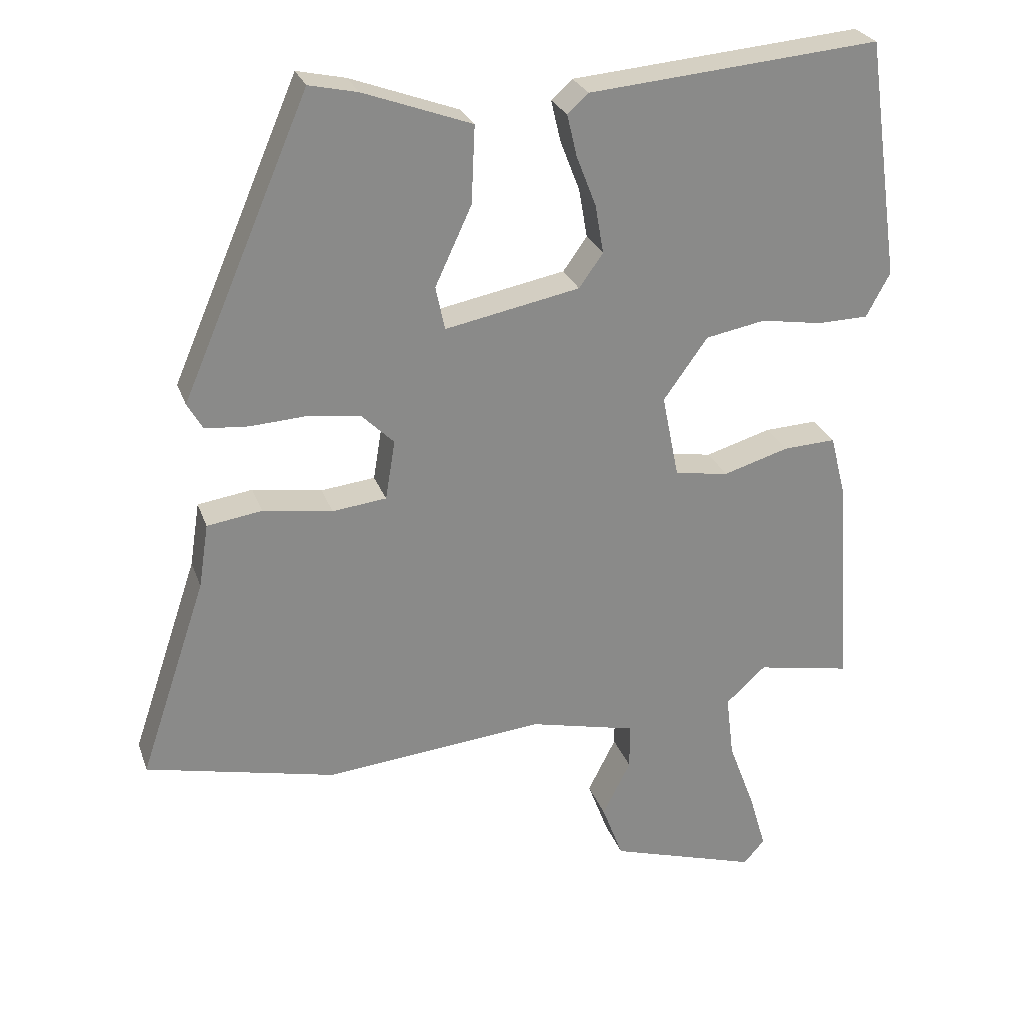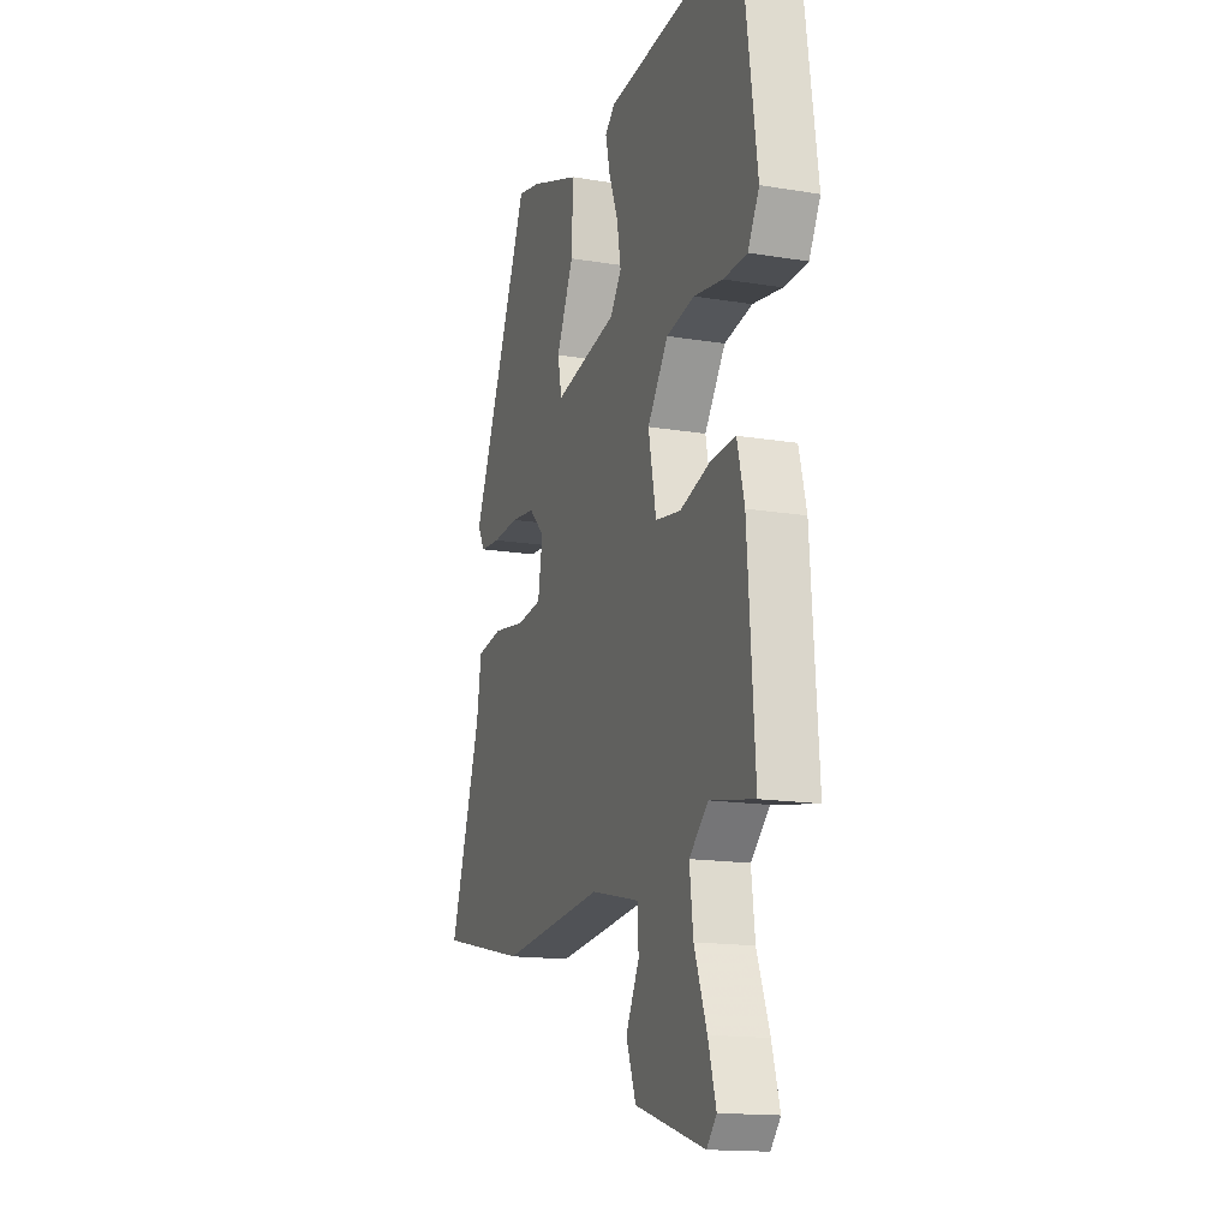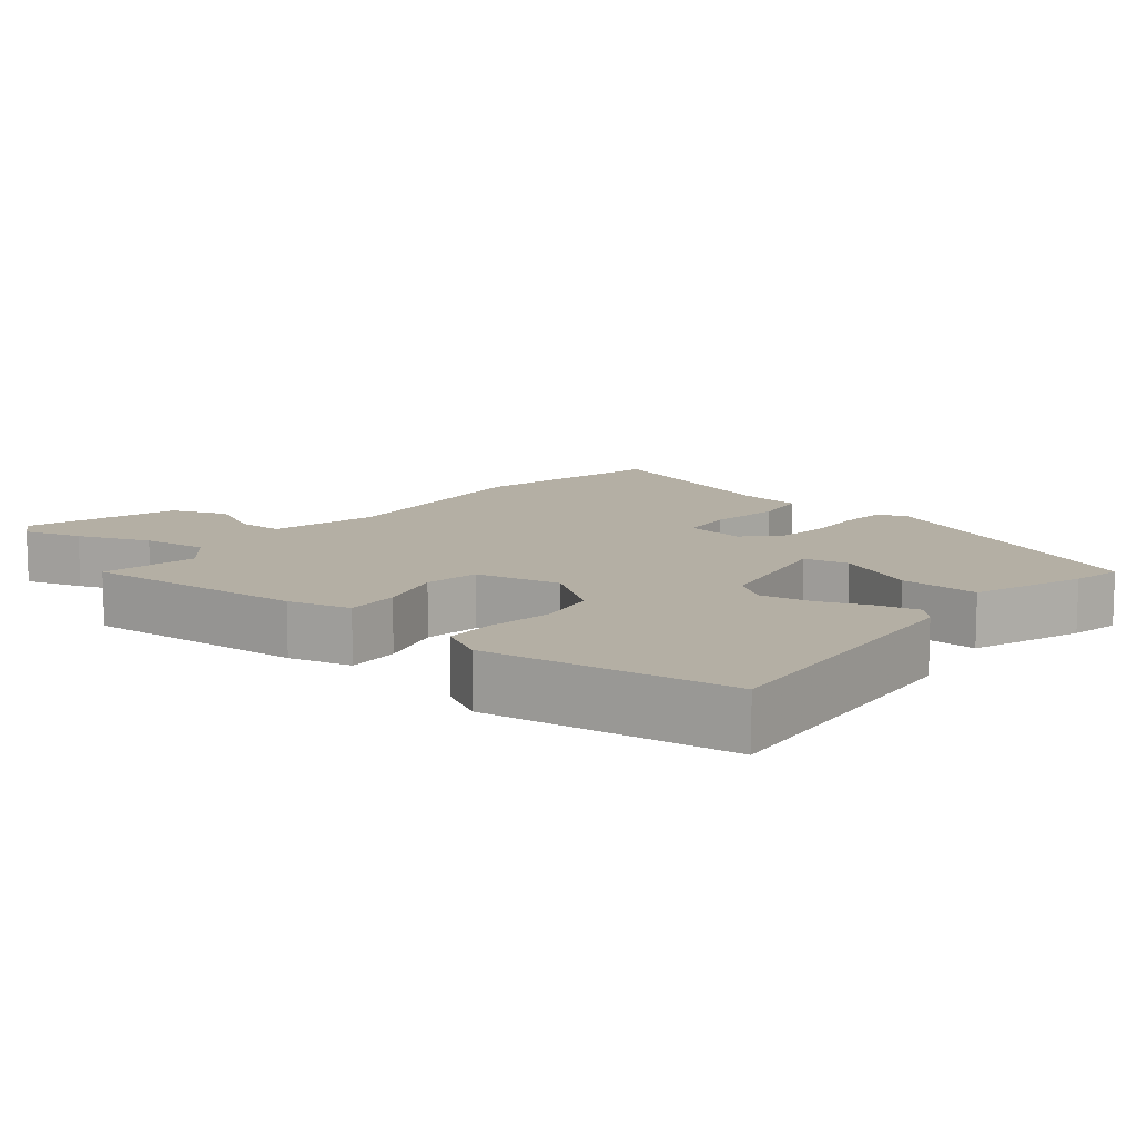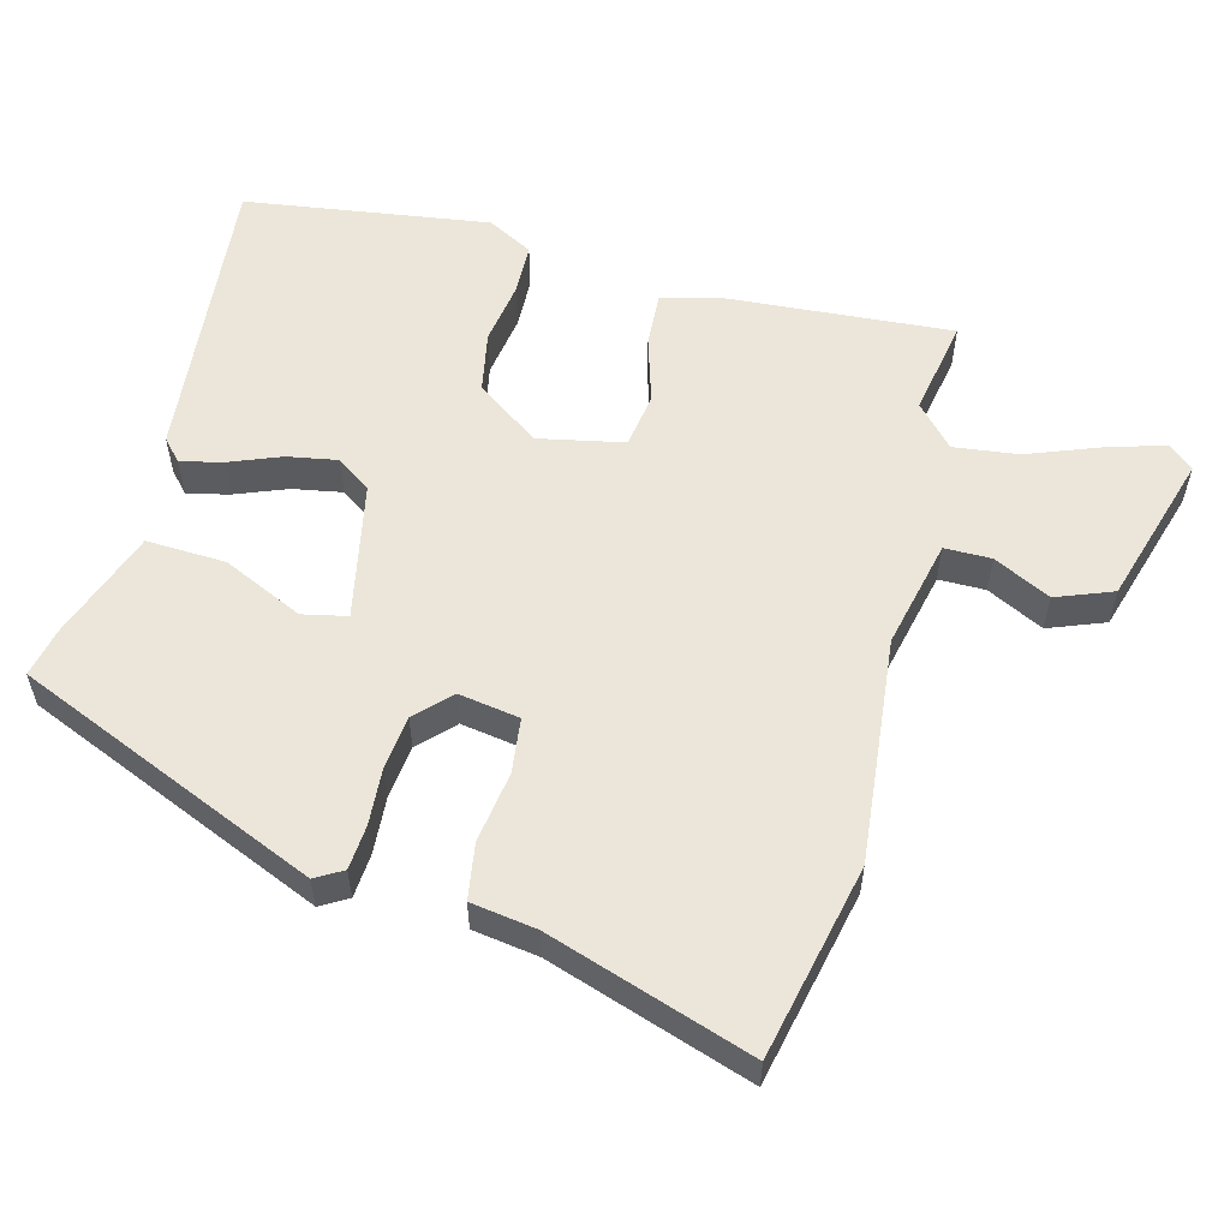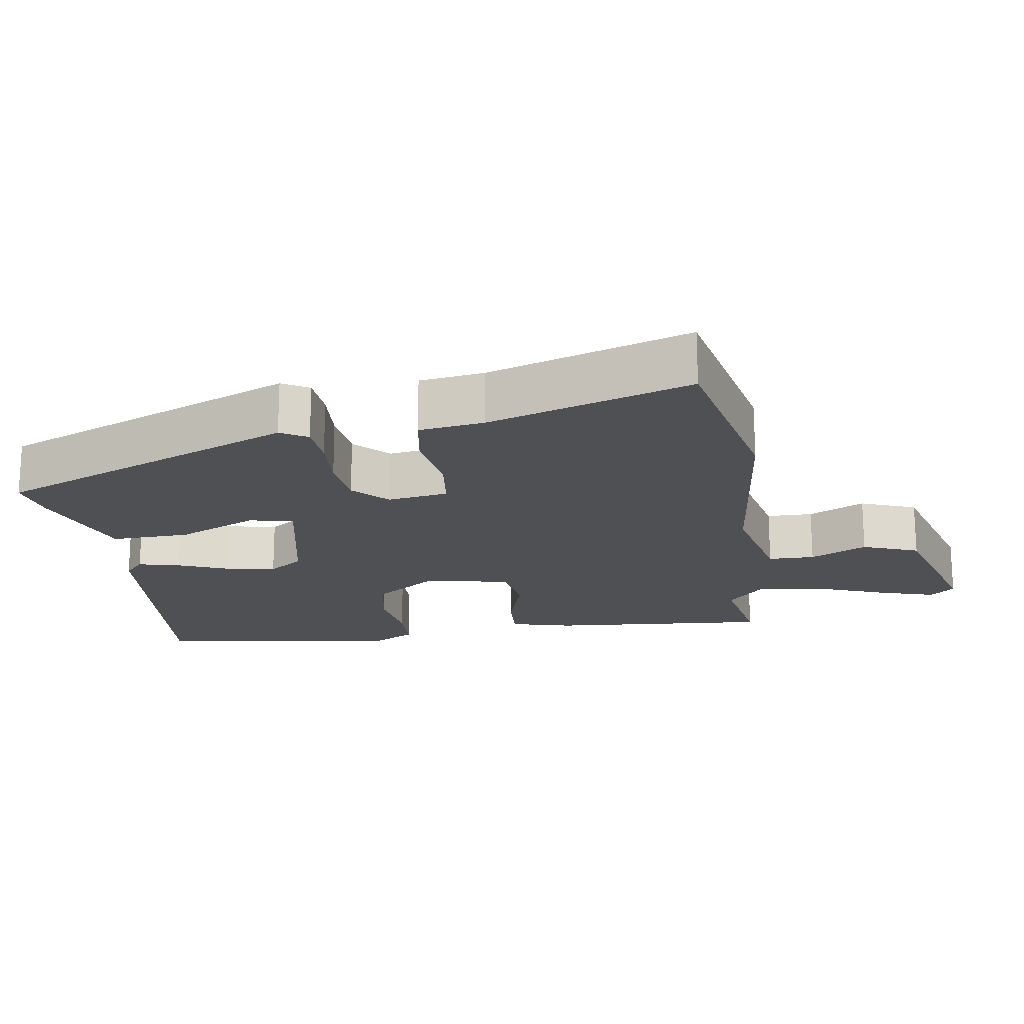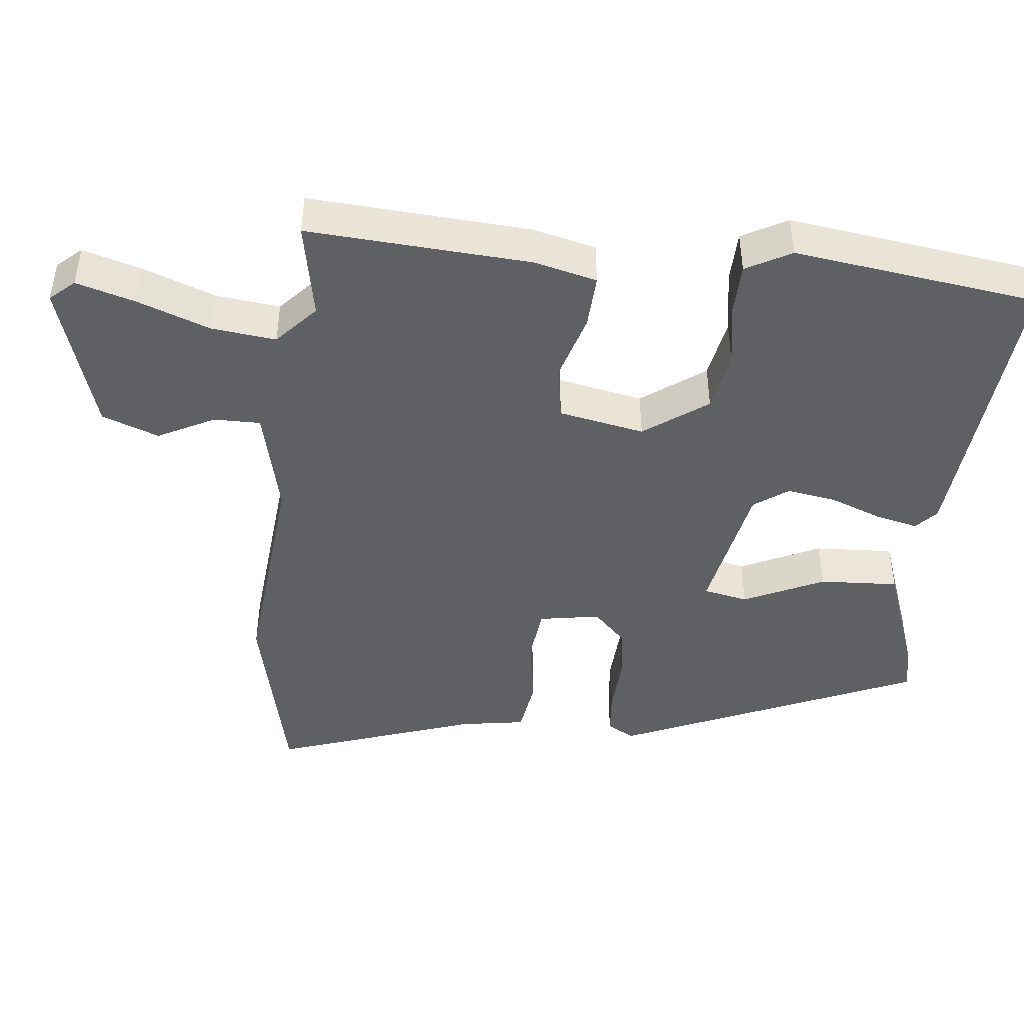
<metadata>
{"format":"obj","ext":"obj","renderer":"f3d","projection":"perspective","resolution":1024,"background":"white","views":[{"elev":26.3,"azim":163.0,"up":"+Z"},{"elev":-15.5,"azim":-109.3,"up":"+Z"},{"elev":11.3,"azim":-50.8,"up":"+Y"},{"elev":56.4,"azim":104.5,"up":"+Y"},{"elev":-18.8,"azim":98.2,"up":"+Y"},{"elev":-44.7,"azim":-95.8,"up":"+Y"}]}
</metadata>
<code>
v 0.595 0.07 -0.479
v 0.325 0.07 -0.539
v 0.011 0.07 -0.508
v -0.141 0.07 -0.543
v -0.141 0.07 -0.608
v -0.101 0.07 -0.687
v -0.131 0.07 -0.766
v -0.343 0.07 -0.83
v -0.373 0.07 -0.796
v -0.349 0.07 -0.715
v -0.311 0.07 -0.614
v -0.3 0.07 -0.524
v -0.357 0.07 -0.472
v -0.492 0.07 -0.497
v -0.47 0.07 -0.187
v -0.448 0.07 -0.1
v -0.373 0.07 -0.104
v -0.28 0.07 -0.132
v -0.203 0.07 -0.12
v -0.179 0.07 -0.001
v -0.242 0.07 0.087
v -0.327 0.07 0.103
v -0.415 0.07 0.089
v -0.487 0.07 0.091
v -0.521 0.07 0.154
v -0.473 0.07 0.495
v -0.059 0.07 0.458
v -0.029 0.07 0.431
v -0.043 0.07 0.372
v -0.071 0.07 0.3
v -0.083 0.07 0.231
v -0.049 0.07 0.183
v 0.143 0.07 0.145
v 0.156 0.07 0.207
v 0.104 0.07 0.319
v 0.099 0.07 0.429
v 0.253 0.07 0.485
v 0.322 0.07 0.5
v 0.503 0.07 0.079
v 0.481 0.07 0.041
v 0.419 0.07 0.036
v 0.339 0.07 0.041
v 0.265 0.07 0.032
v 0.218 0.07 -0.014
v 0.232 0.07 -0.099
v 0.309 0.07 -0.108
v 0.408 0.07 -0.093
v 0.486 0.07 -0.105
v 0.5 0.07 -0.196
v 0.595 0 -0.479
v 0.325 0 -0.539
v 0.011 0 -0.508
v -0.141 0 -0.543
v -0.141 0 -0.608
v -0.101 0 -0.687
v -0.131 0 -0.766
v -0.343 0 -0.83
v -0.373 0 -0.796
v -0.349 0 -0.715
v -0.311 0 -0.614
v -0.3 0 -0.524
v -0.357 0 -0.472
v -0.492 0 -0.497
v -0.47 0 -0.187
v -0.448 0 -0.1
v -0.373 0 -0.104
v -0.28 0 -0.132
v -0.203 0 -0.12
v -0.179 0 -0.001
v -0.242 0 0.087
v -0.327 0 0.103
v -0.415 0 0.089
v -0.487 0 0.091
v -0.521 0 0.154
v -0.473 0 0.495
v -0.059 0 0.458
v -0.029 0 0.431
v -0.043 0 0.372
v -0.071 0 0.3
v -0.083 0 0.231
v -0.049 0 0.183
v 0.143 0 0.145
v 0.156 0 0.207
v 0.104 0 0.319
v 0.099 0 0.429
v 0.253 0 0.485
v 0.322 0 0.5
v 0.503 0 0.079
v 0.481 0 0.041
v 0.419 0 0.036
v 0.339 0 0.041
v 0.265 0 0.032
v 0.218 0 -0.014
v 0.232 0 -0.099
v 0.309 0 -0.108
v 0.408 0 -0.093
v 0.486 0 -0.105
v 0.5 0 -0.196
f 46 47 48 49
f 45 46 49 1
f 39 40 41 42
f 39 42 43
f 38 39 43
f 37 38 43 44
f 34 35 36 37
f 33 34 37 44
f 27 28 29 30
f 27 30 31
f 26 27 31
f 25 26 31 32
f 22 23 24 25
f 21 22 25 32
f 15 16 17 18
f 13 14 15 18
f 12 13 18 19
f 11 12 19
f 8 9 10 11
f 8 11 19
f 5 6 7 8
f 4 5 8 19
f 3 4 19 20
f 45 1 2 3
f 44 45 3 20
f 32 33 44
f 20 21 32 44
f 98 97 96 95
f 50 98 95 94
f 91 90 89 88
f 92 91 88
f 92 88 87
f 93 92 87 86
f 86 85 84 83
f 93 86 83 82
f 79 78 77 76
f 80 79 76
f 80 76 75
f 81 80 75 74
f 74 73 72 71
f 81 74 71 70
f 67 66 65 64
f 67 64 63 62
f 68 67 62 61
f 68 61 60
f 60 59 58 57
f 68 60 57
f 57 56 55 54
f 68 57 54 53
f 69 68 53 52
f 52 51 50 94
f 69 52 94 93
f 93 82 81
f 93 81 70 69
f 1 50 51 2
f 2 51 52 3
f 3 52 53 4
f 4 53 54 5
f 5 54 55 6
f 6 55 56 7
f 7 56 57 8
f 8 57 58 9
f 9 58 59 10
f 10 59 60 11
f 11 60 61 12
f 12 61 62 13
f 13 62 63 14
f 14 63 64 15
f 15 64 65 16
f 16 65 66 17
f 17 66 67 18
f 18 67 68 19
f 19 68 69 20
f 20 69 70 21
f 21 70 71 22
f 22 71 72 23
f 23 72 73 24
f 24 73 74 25
f 25 74 75 26
f 26 75 76 27
f 27 76 77 28
f 28 77 78 29
f 29 78 79 30
f 30 79 80 31
f 31 80 81 32
f 32 81 82 33
f 33 82 83 34
f 34 83 84 35
f 35 84 85 36
f 36 85 86 37
f 37 86 87 38
f 38 87 88 39
f 39 88 89 40
f 40 89 90 41
f 41 90 91 42
f 42 91 92 43
f 43 92 93 44
f 44 93 94 45
f 45 94 95 46
f 46 95 96 47
f 47 96 97 48
f 48 97 98 49
f 49 98 50 1

</code>
